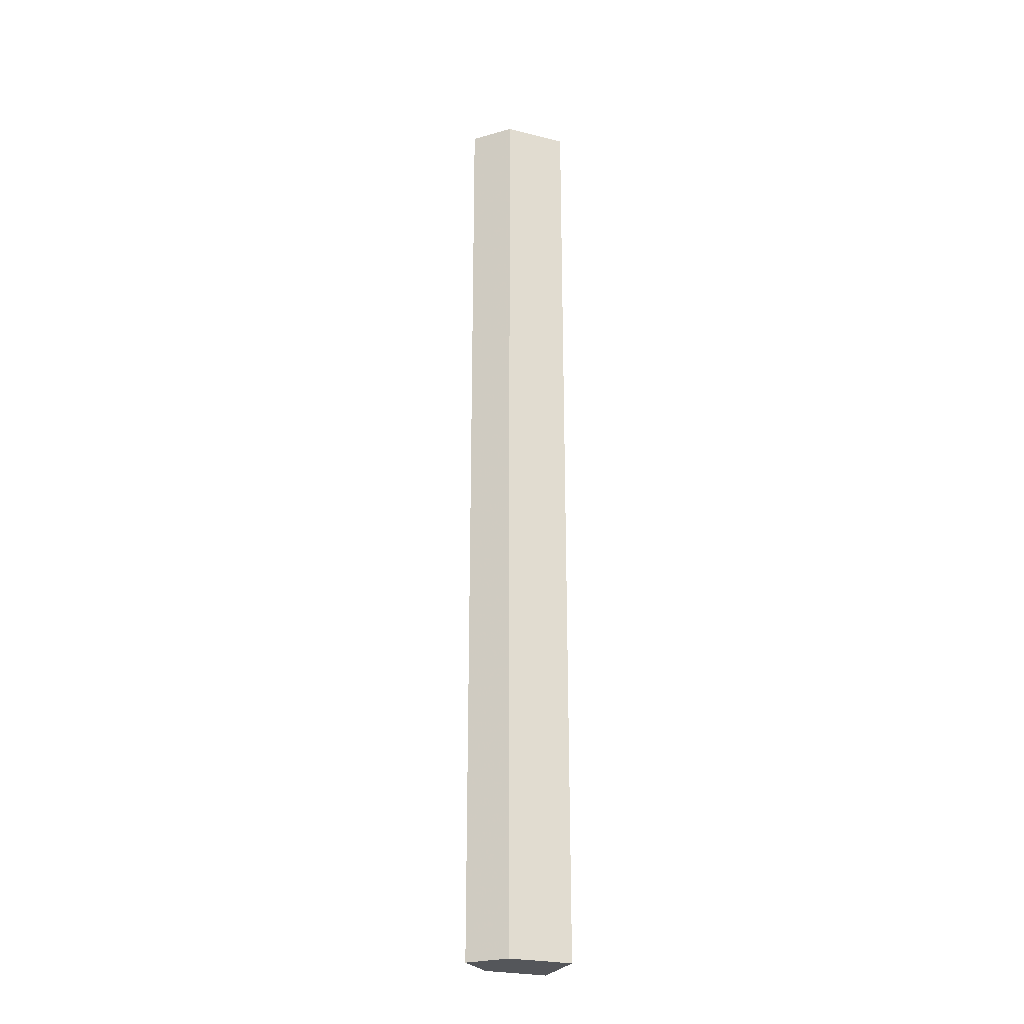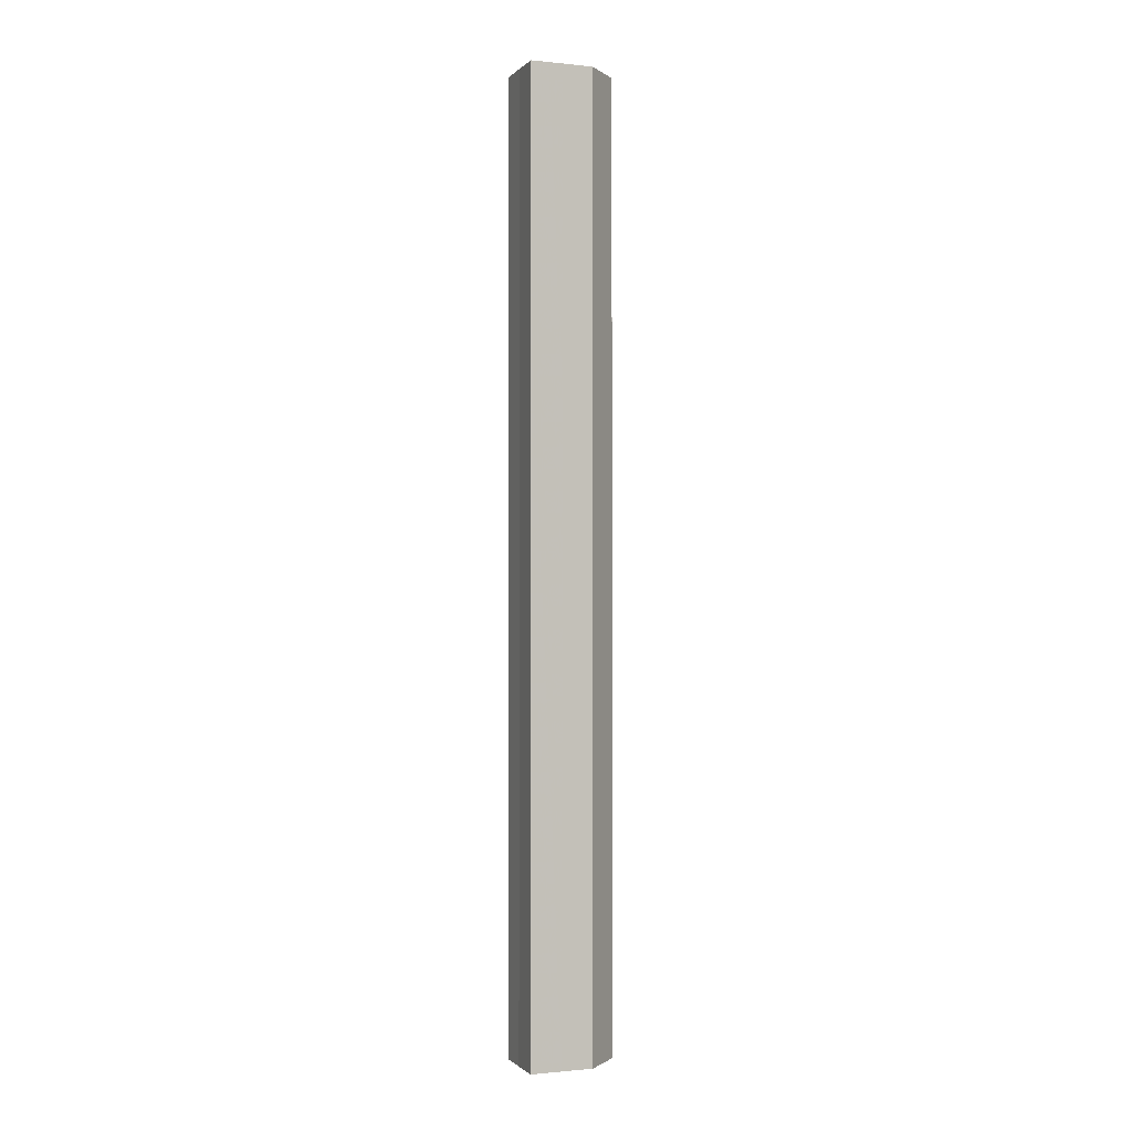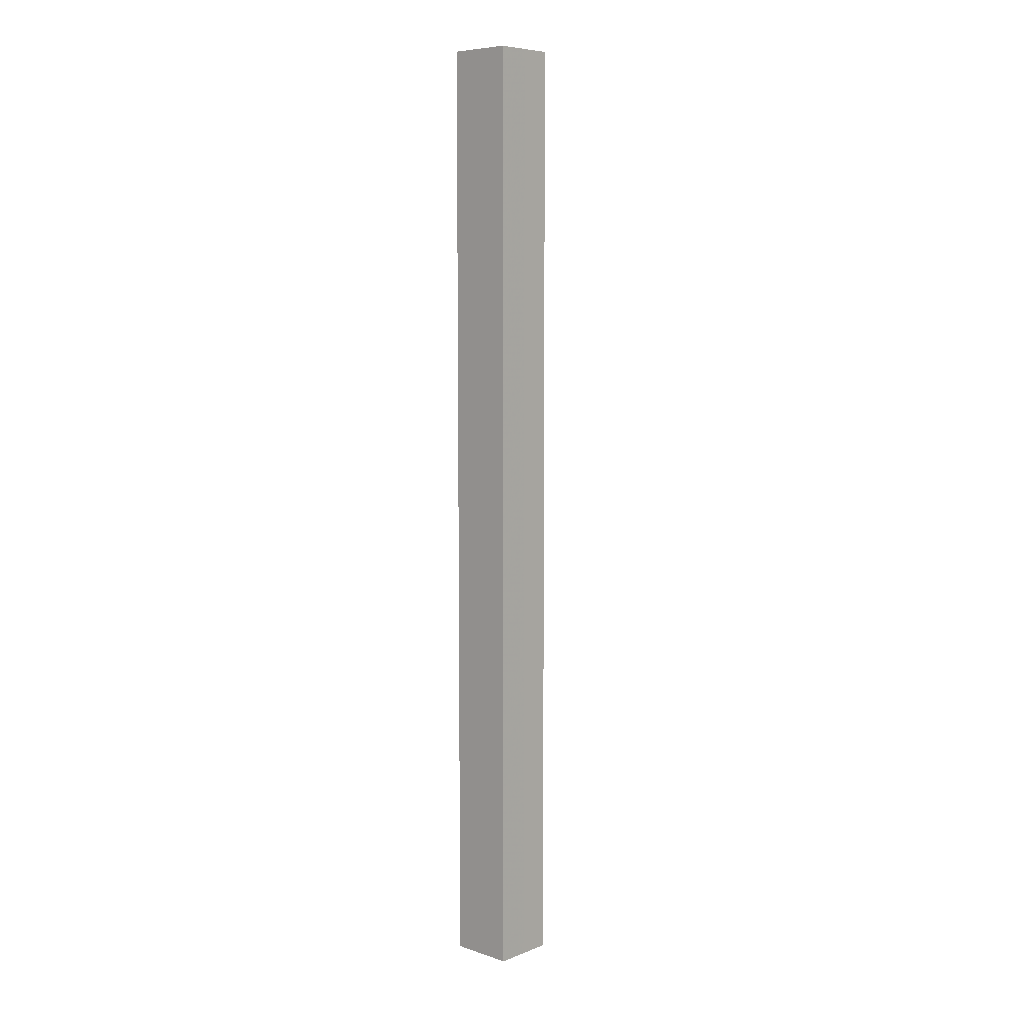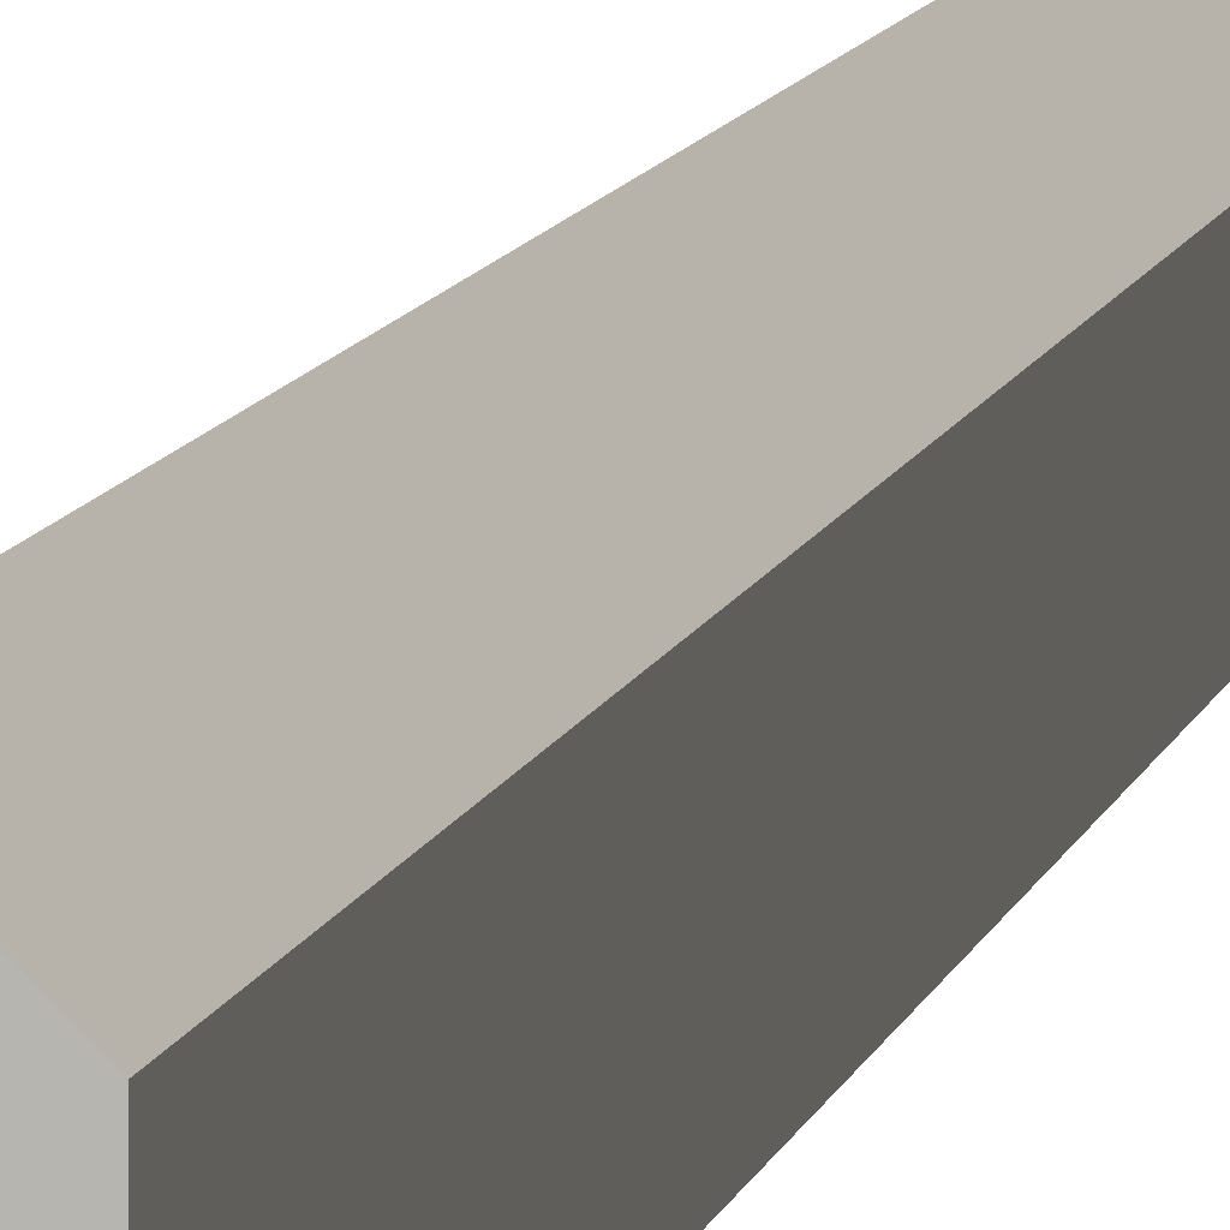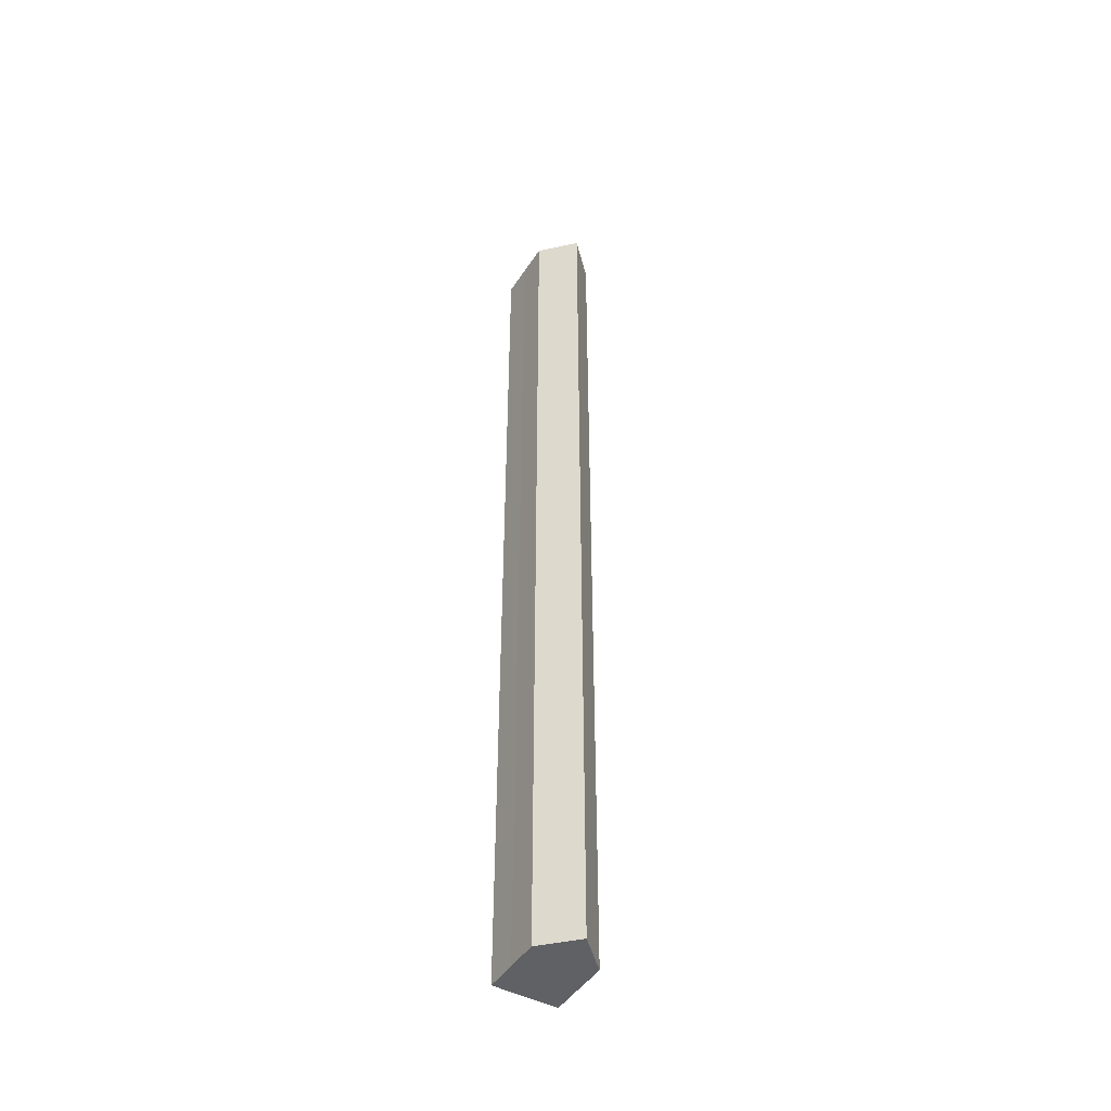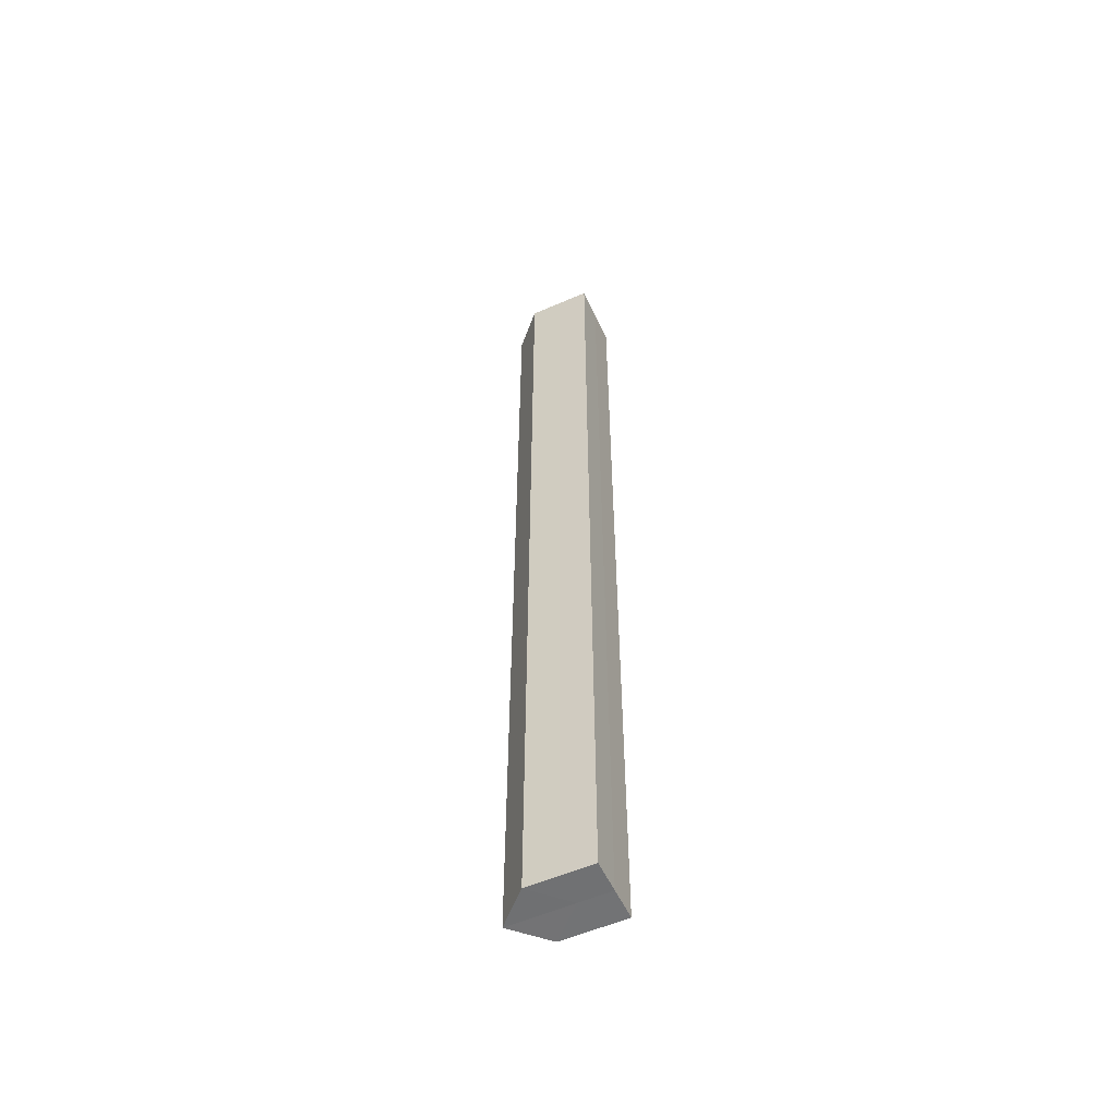
<metadata>
{"format":"obj","ext":"obj","renderer":"f3d","projection":"perspective","resolution":1024,"background":"white","views":[{"elev":-25.4,"azim":-111.5,"up":"+Z"},{"elev":-0.9,"azim":69.3,"up":"+Z"},{"elev":7.3,"azim":43.2,"up":"+Z"},{"elev":6.7,"azim":-171.3,"up":"+Y"},{"elev":-46.2,"azim":148.8,"up":"+Z"},{"elev":-55.5,"azim":-65.4,"up":"+Z"}]}
</metadata>
<code>
o 19513
v 2251 1856 8.612
v 2251 1856 8.612
v 2251 1856 8.912
v 2251 1856 8.612
v 2251 1856 8.912
v 2251 1856 8.612
v 2251 1856 8.912
v 2251 1856 8.612
v 2251 1856 8.912
v 2251 1856 8.612
v 2251 1856 8.612
v 2251 1856 8.612
v 2251 1856 8.612
v 2251 1856 8.612
v 2251 1856 8.612
v 2251 1856 8.612
v 2251 1856 8.612
v 2251 1856 8.912
v 2251 1856 8.912
v 2251 1856 8.912
v 2251 1856 8.612
v 2251 1856 8.912
v 2251 1856 8.912
v 2251 1856 8.912
v 2251 1856 8.612
v 2251 1856 8.912
v 2251 1856 8.612
v 2251 1856 8.612
v 2251 1856 8.612
v 2251 1856 8.912
v 2251 1856 8.612
v 2251 1856 8.612
v 2251 1856 8.912
v 2251 1856 8.612
v 2251 1856 8.912
v 2251 1856 8.612
v 2251 1856 8.612
v 2251 1856 8.612
v 2251 1856 8.912
v 2251 1856 8.612
v 2251 1856 8.912
v 2251 1856 8.912
v 2251 1856 8.912
v 2251 1856 8.912
v 2251 1856 8.912
v 2251 1856 8.912
v 2251 1856 8.912
v 2251 1856 8.912
v 2251 1856 8.912
v 2251 1856 8.912
f 1 2 3
f 4 1 5
f 5 6 7
f 7 8 9
f 10 8 11
f 10 12 8
f 10 13 12
f 10 11 14
f 10 15 13
f 10 14 16
f 10 16 17
f 10 17 15
f 18 14 19
f 20 21 18
f 22 15 23
f 24 25 20
f 26 27 22
f 28 29 24
f 30 31 26
f 29 32 33
f 32 34 35
f 36 37 30
f 37 38 39
f 38 40 41
f 42 43 44
f 42 45 43
f 42 44 46
f 42 47 45
f 42 46 48
f 42 49 47
f 42 48 50
f 42 50 49

</code>
